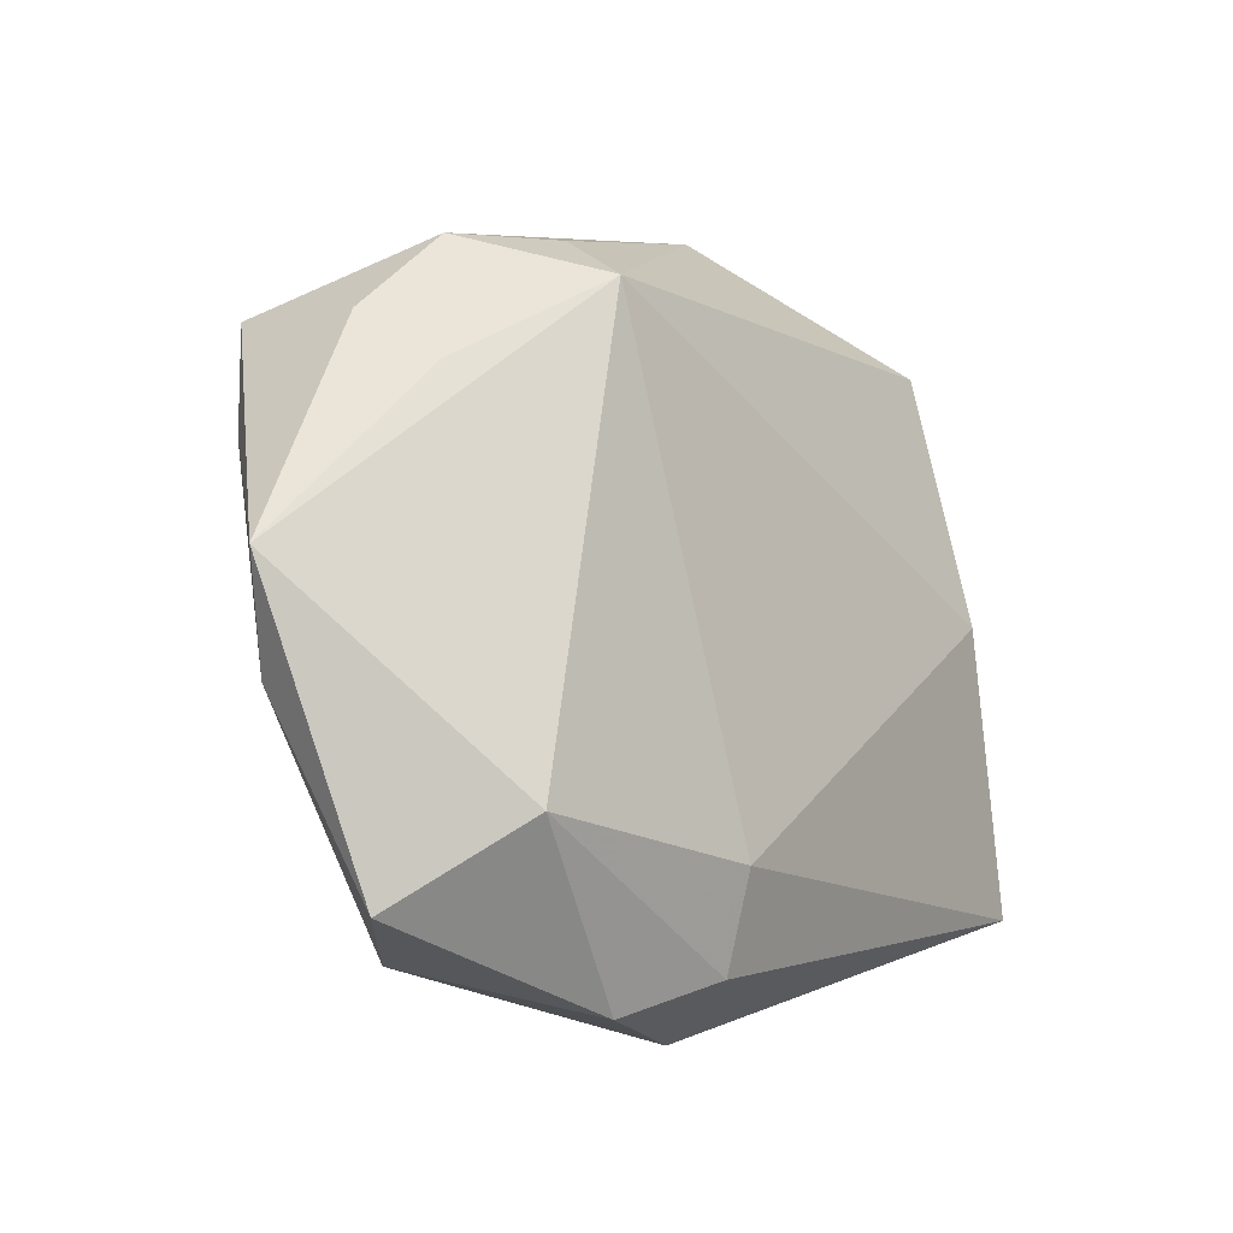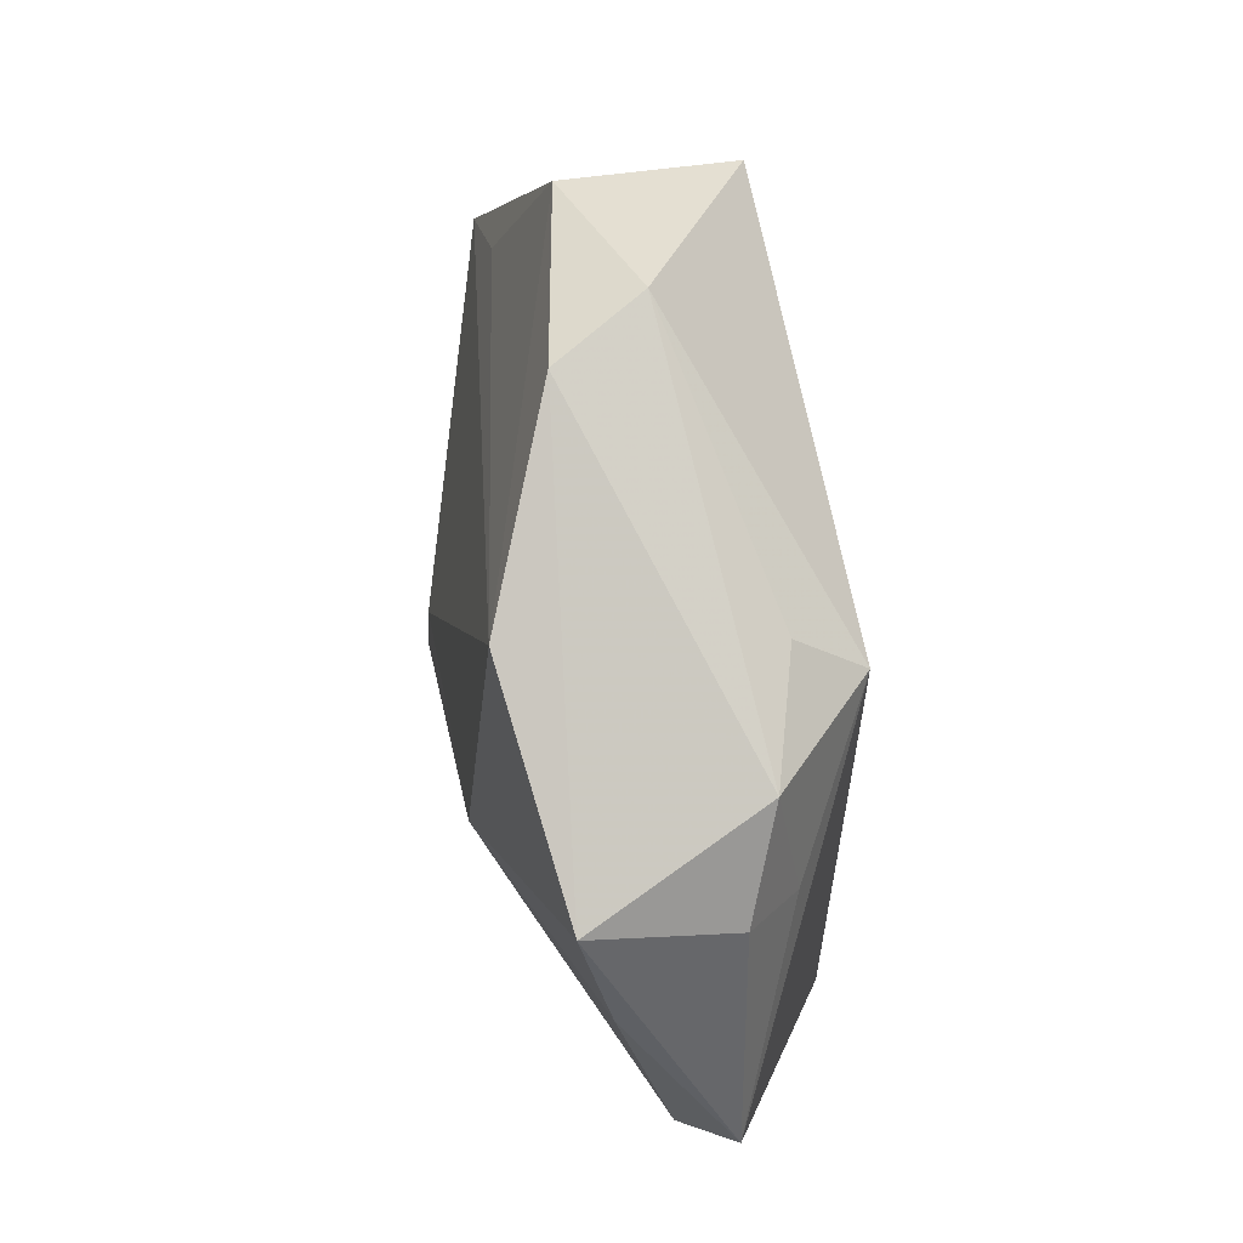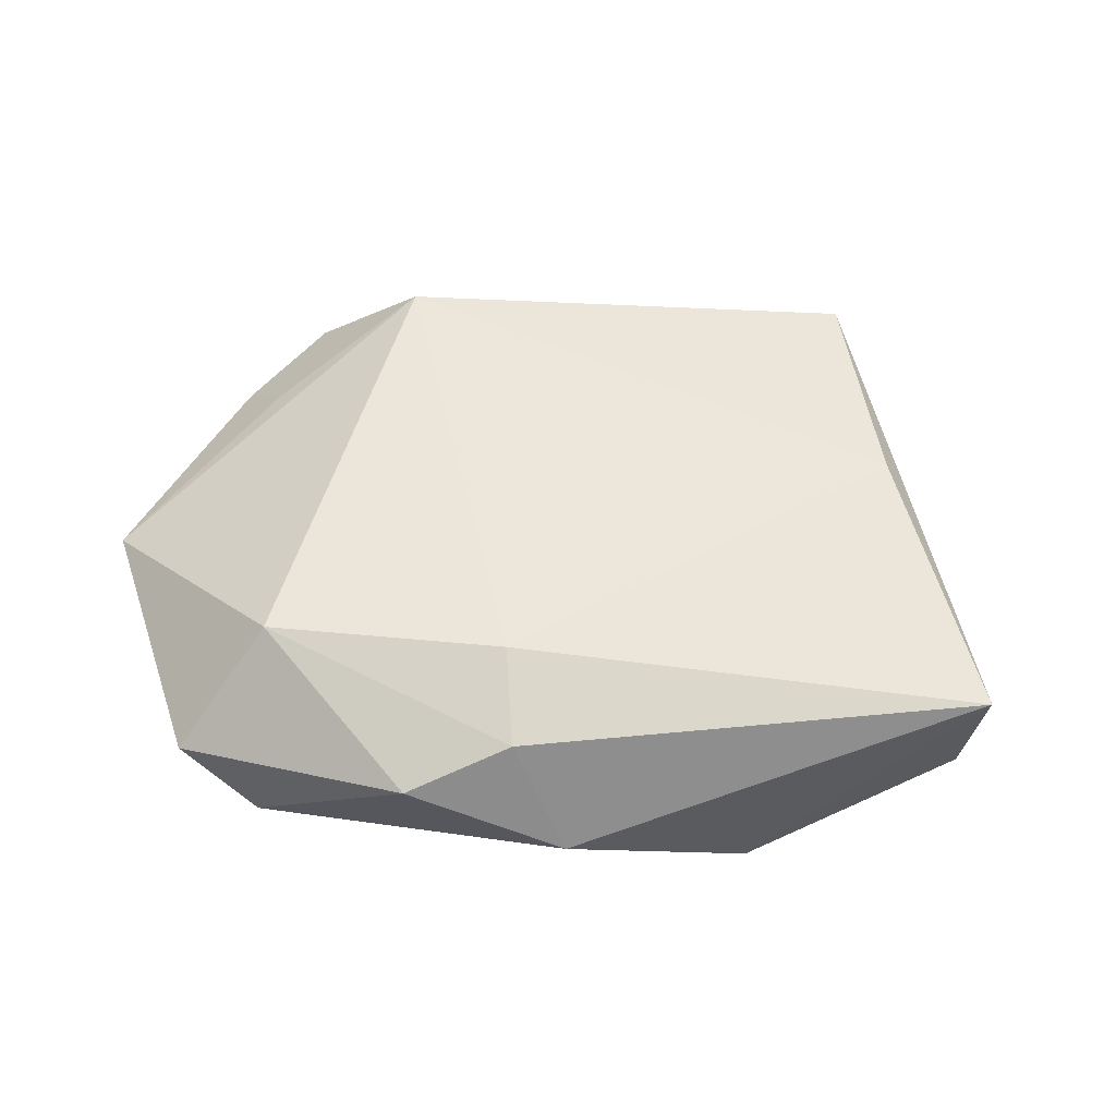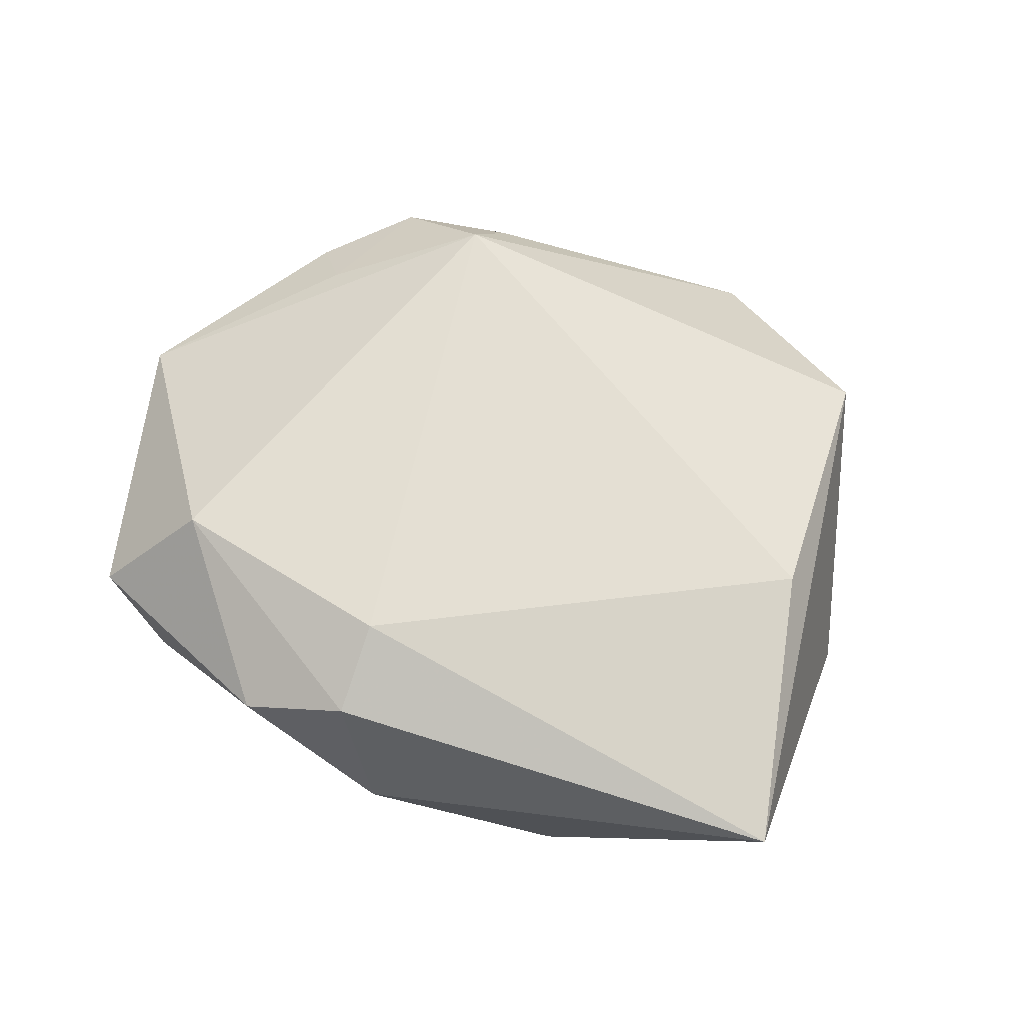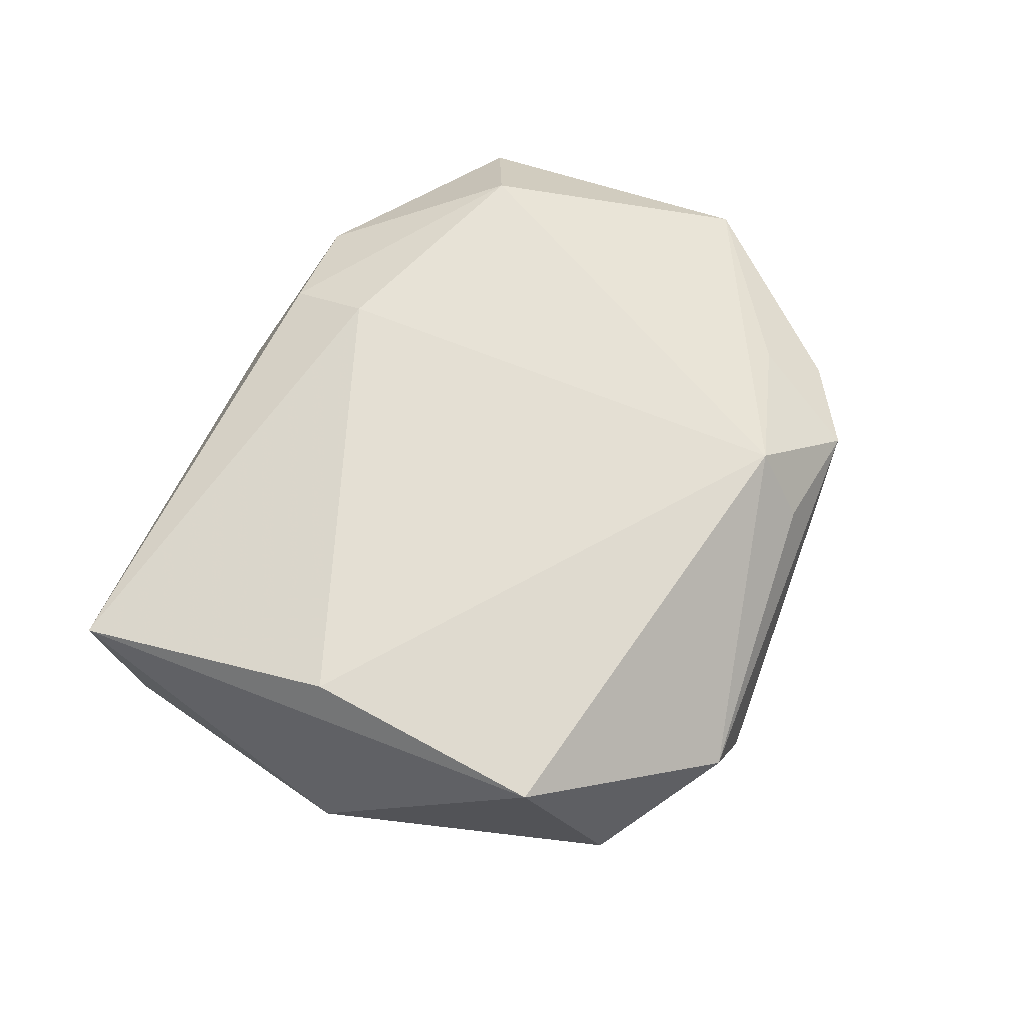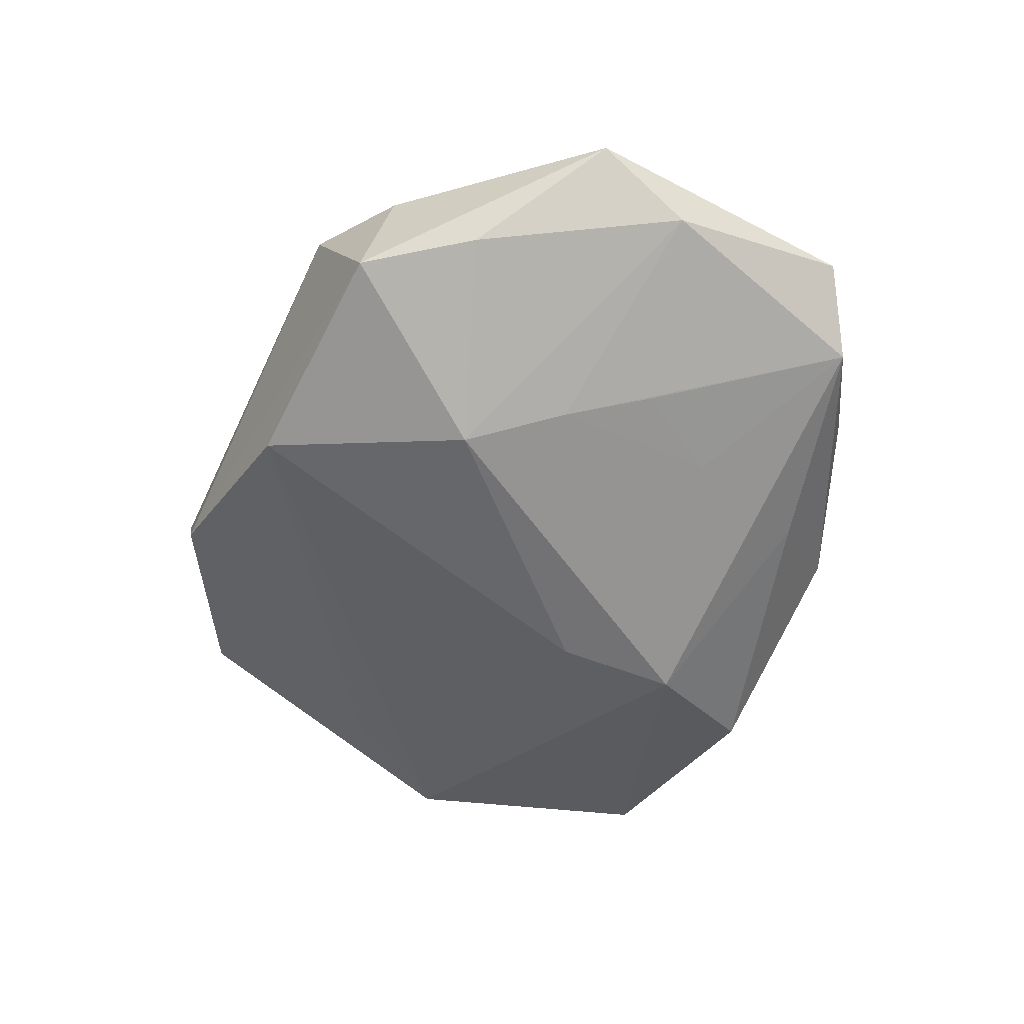
<metadata>
{"format":"obj","ext":"obj","renderer":"f3d","projection":"perspective","resolution":1024,"background":"white","views":[{"elev":-20.3,"azim":-48.9,"up":"+Y"},{"elev":59.2,"azim":-97.7,"up":"+Y"},{"elev":48.2,"azim":8.8,"up":"+Z"},{"elev":64.9,"azim":34.0,"up":"+Z"},{"elev":65.8,"azim":134.5,"up":"+Z"},{"elev":-53.5,"azim":-92.7,"up":"+Z"}]}
</metadata>
<code>
v 0.006705 0.04512 0.001813
v -0.0527 -0.007376 0.002598
v -0.04304 0.01805 0.003892
v -0.03519 0.02761 0.007336
v -0.02657 -0.01421 -0.01206
v -0.02191 0.03101 0.01045
v 0.04915 -0.01732 -0.007411
v 0.05115 -0.02161 0.008695
v -0.02228 0.02478 0.01776
v 0.006639 -0.04062 -0.001676
v -0.004999 -0.03429 -0.009179
v 0.0003669 0.04362 -0.007753
v -0.02584 -0.003777 -0.01524
v -0.04613 -0.0169 -0.002545
v 0.04372 0.01153 -0.01102
v 0.007325 -0.005832 -0.02042
v -0.03732 0.01331 0.009519
v -0.01697 -0.02157 -0.01256
v 0.0003163 -0.01442 -0.01912
v 0.0233 0.04079 -0.004651
v -0.02889 -0.03857 -0.004416
v 0.0002782 -0.03711 0.01106
v -0.001931 -0.02753 0.01591
v -0.02411 0.008284 -0.01894
v -0.0454 0.007879 -0.008202
v 0.02953 0.03344 0.01431
v 0.02611 -0.02984 -0.01387
v -0.01086 -0.04208 0.00696
v 0.03203 0.02105 -0.01008
v -0.03757 -0.03705 0.003009
v 0.03727 0.006593 0.01567
v -0.02885 -0.02802 0.015
v -0.01983 0.03233 -0.01559
v -0.04331 0.02139 -0.01111
v 0.01193 -0.01915 -0.02084
f 28 21 10
f 26 15 20
f 8 15 26
f 34 33 24
f 11 21 35
f 11 10 21
f 35 15 7
f 7 15 8
f 29 33 20
f 20 15 29
f 29 15 33
f 8 23 22
f 28 10 22
f 22 10 8
f 9 23 31
f 31 26 9
f 31 23 8
f 8 26 31
f 35 24 16
f 16 24 33
f 16 15 35
f 33 15 16
f 14 13 21
f 24 13 14
f 30 21 28
f 30 14 21
f 2 14 30
f 12 33 34
f 34 4 12
f 20 33 12
f 17 2 9
f 9 4 17
f 8 10 27
f 27 7 8
f 35 7 27
f 27 11 35
f 10 11 27
f 35 21 18
f 19 24 35
f 19 13 24
f 35 18 19
f 19 18 13
f 34 24 25
f 24 14 25
f 25 2 34
f 25 14 2
f 32 30 28
f 28 22 32
f 32 22 23
f 32 23 9
f 9 2 32
f 2 30 32
f 1 12 4
f 9 26 1
f 1 26 20
f 20 12 1
f 2 17 3
f 3 17 4
f 34 2 3
f 3 4 34
f 21 13 5
f 5 18 21
f 13 18 5
f 6 4 9
f 9 1 6
f 6 1 4

</code>
